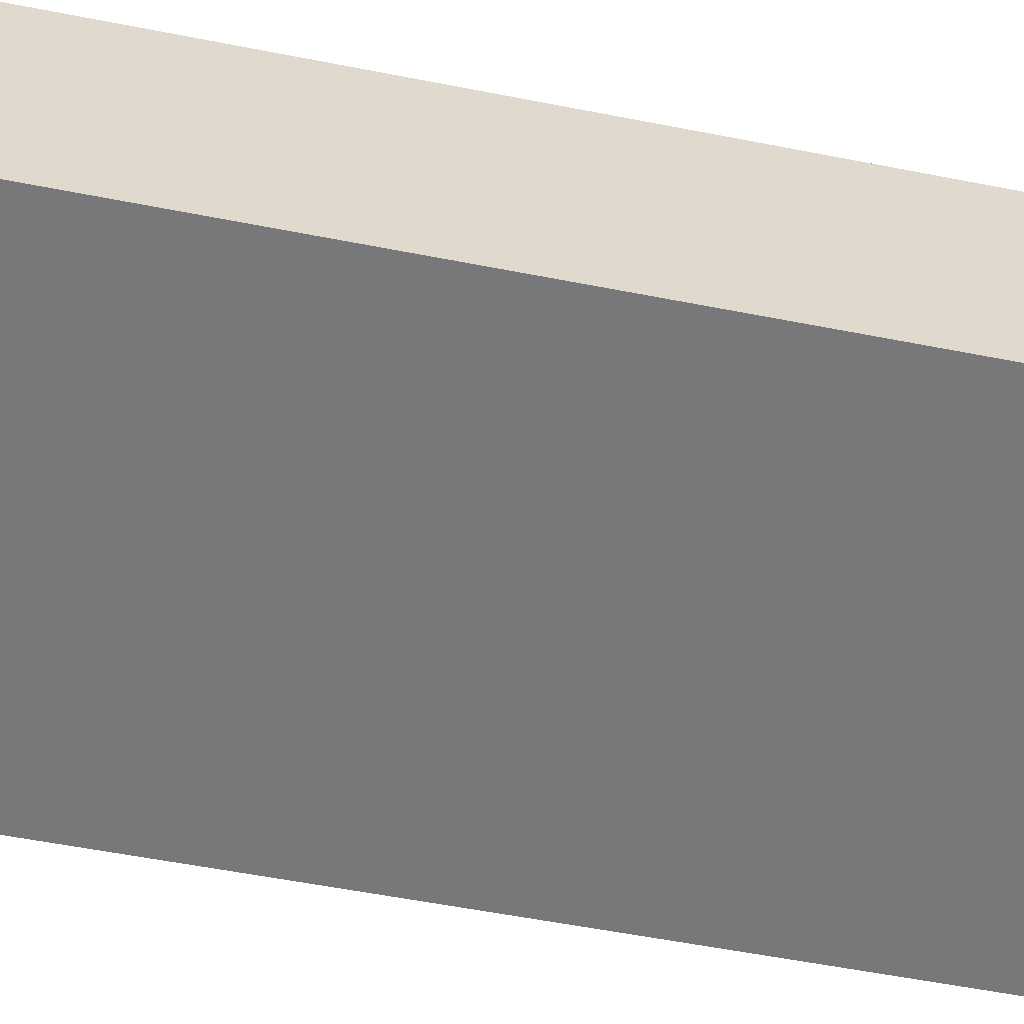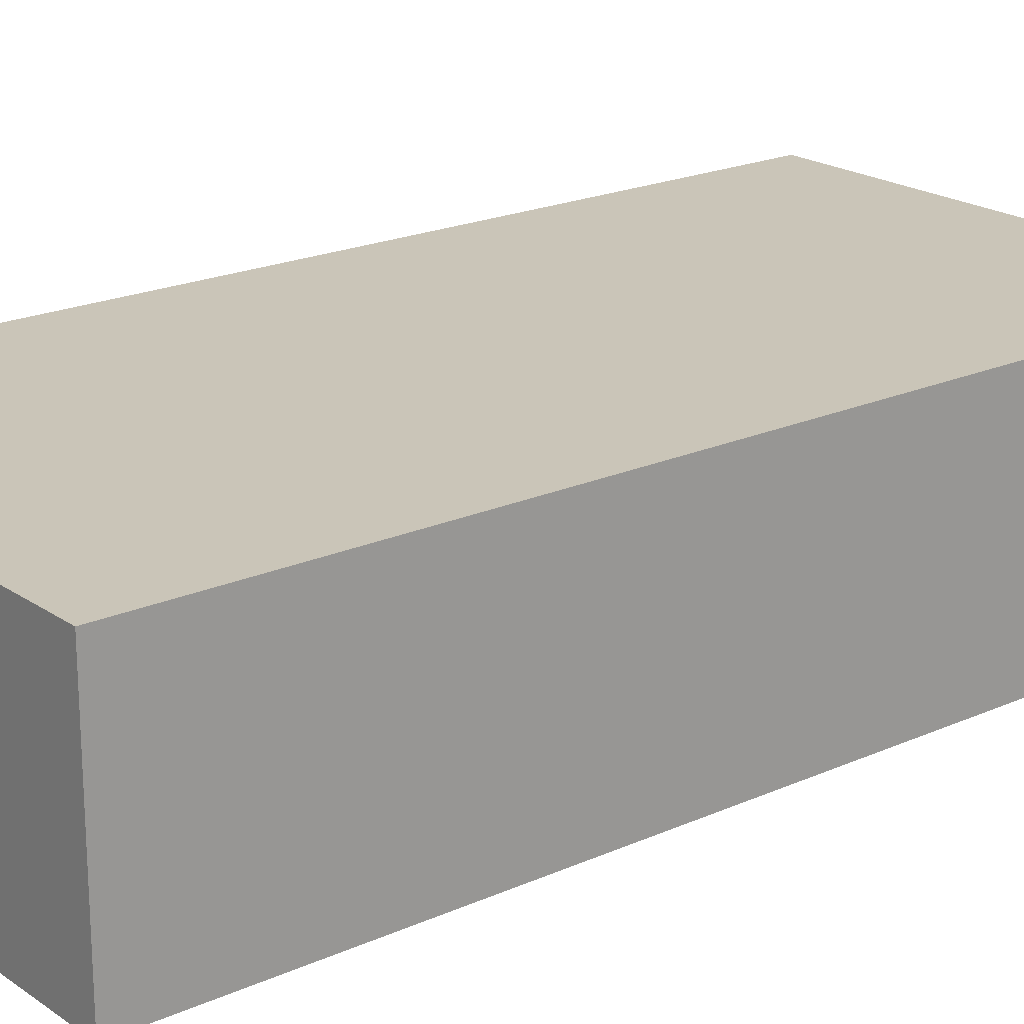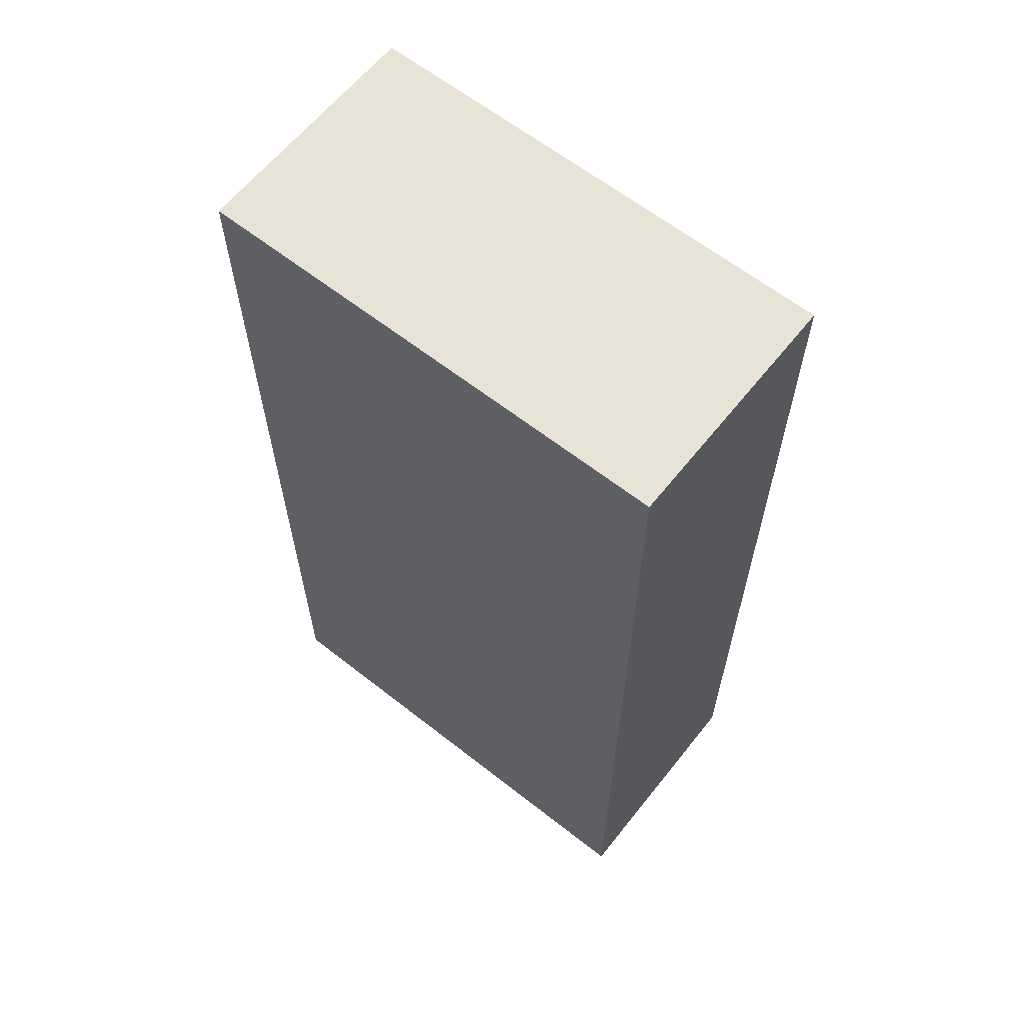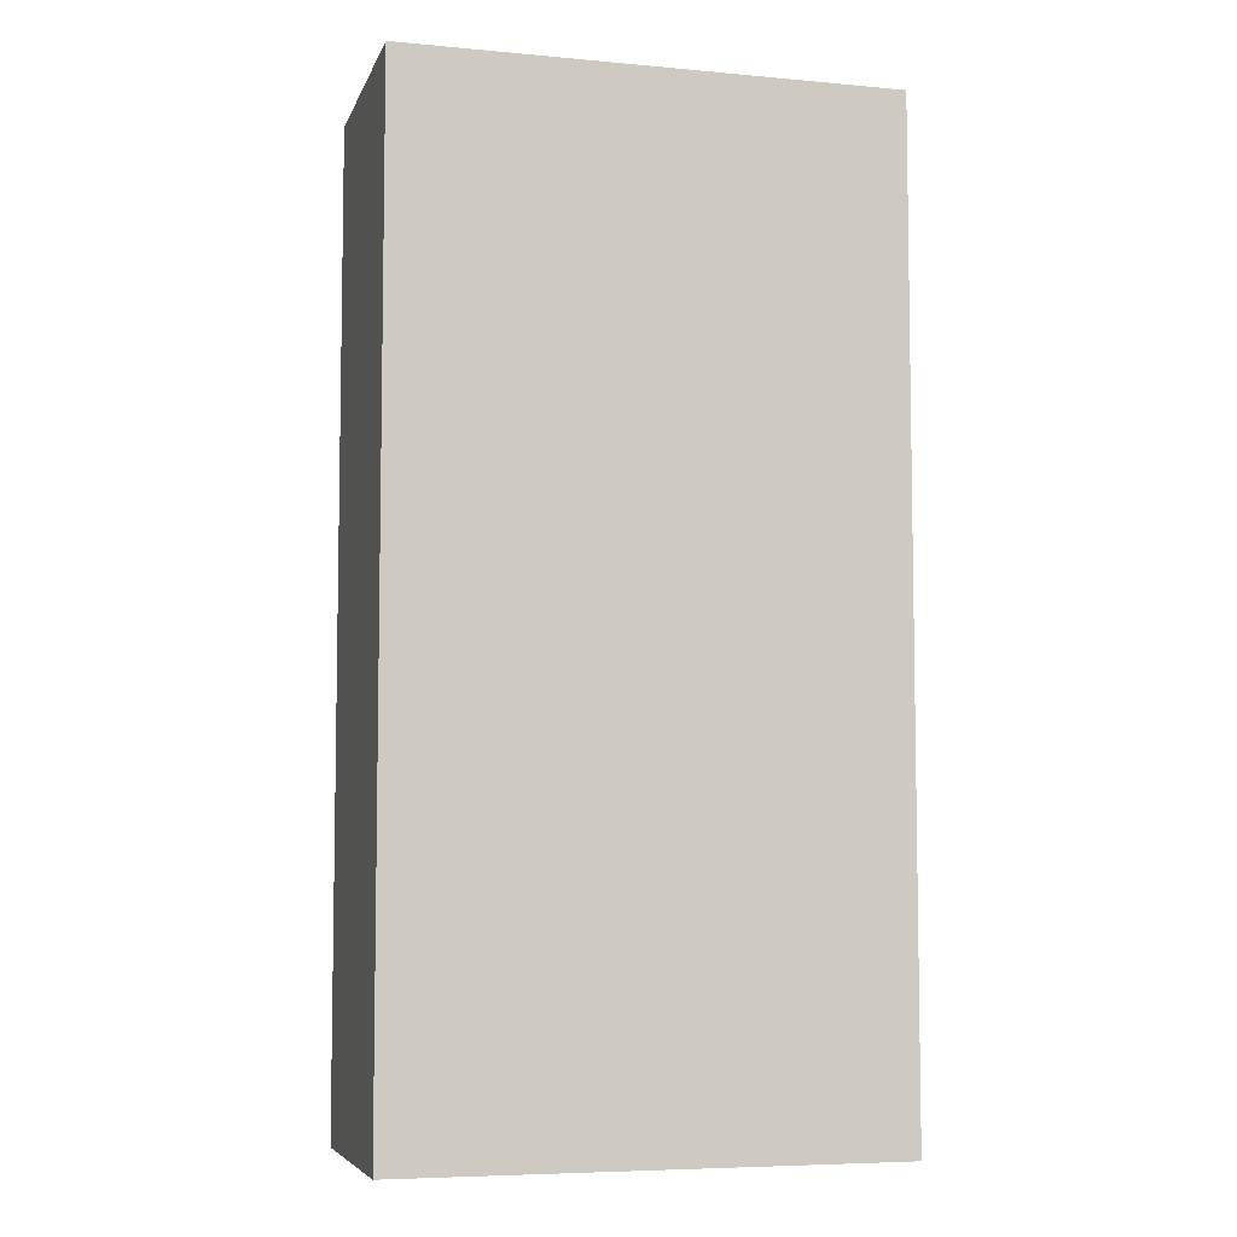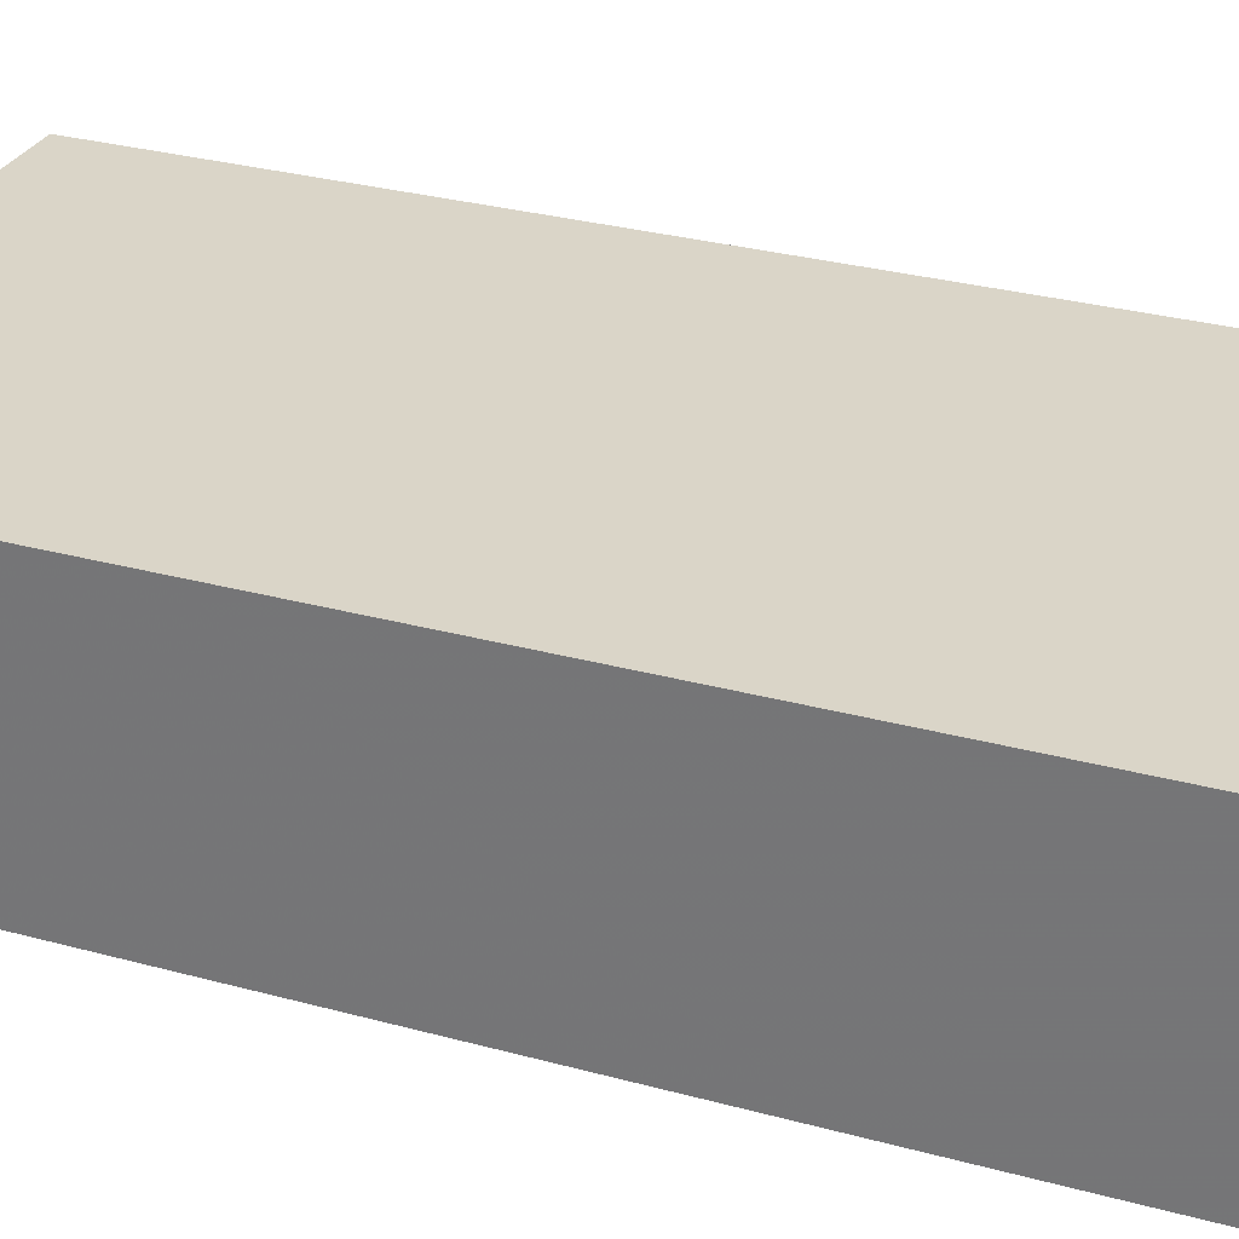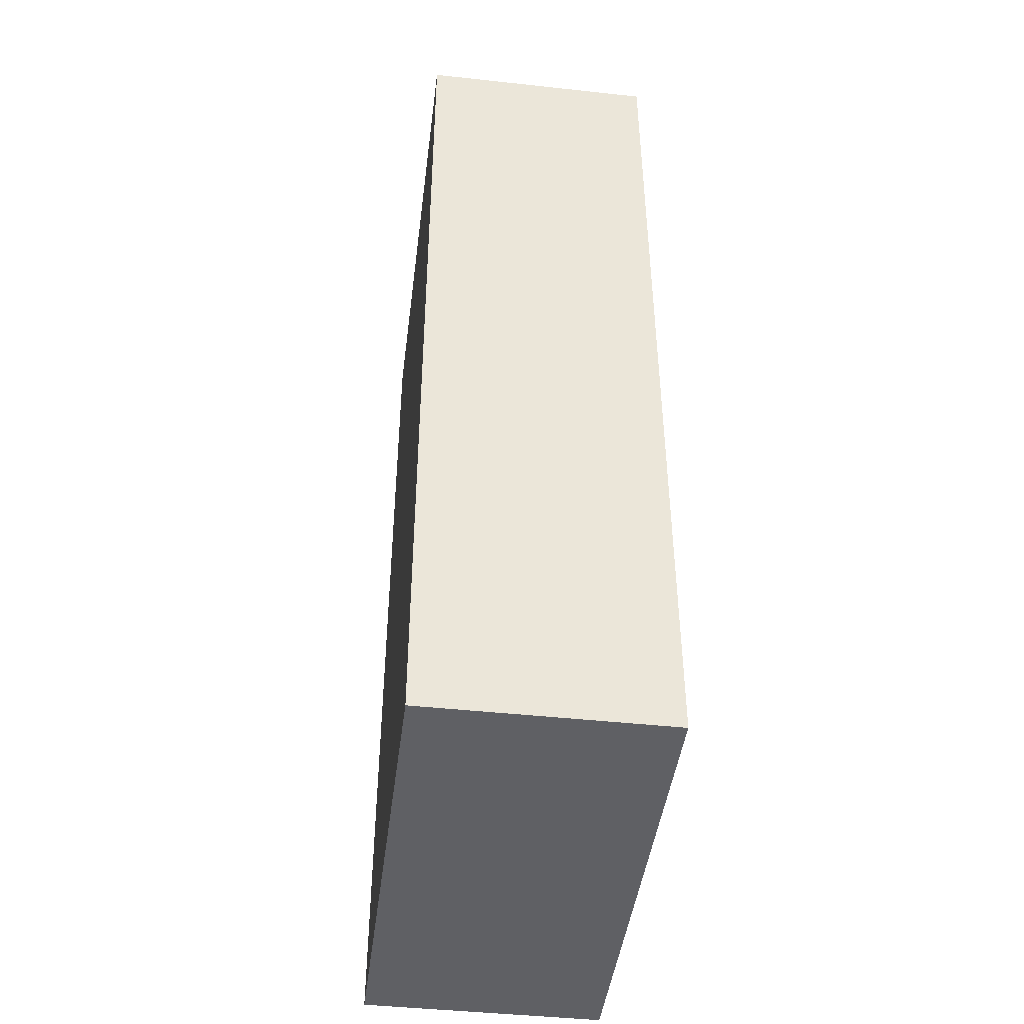
<metadata>
{"format":"obj","ext":"obj","renderer":"f3d","projection":"perspective","resolution":1024,"background":"white","views":[{"elev":-57.5,"azim":78.5,"up":"+Y"},{"elev":20.4,"azim":50.9,"up":"+Y"},{"elev":62.7,"azim":38.5,"up":"+Z"},{"elev":-6.4,"azim":-15.2,"up":"+Z"},{"elev":29.4,"azim":-67.9,"up":"+Y"},{"elev":-44.9,"azim":-97.2,"up":"+Z"}]}
</metadata>
<code>
o Cube_Cube.001
v -1 -0.5 2
v -1 -0.5 -2
v 1 -0.5 -2
v 1 -0.5 2
v -1 0.5 2
v -1 0.5 -2
v 1 0.5 -2
v 1 0.5 2
g Cube_Cube.001_Material.001
f 5 6 2 1
f 6 7 3 2
f 7 8 4 3
f 8 5 1 4
f 1 2 3 4
f 8 7 6 5

</code>
